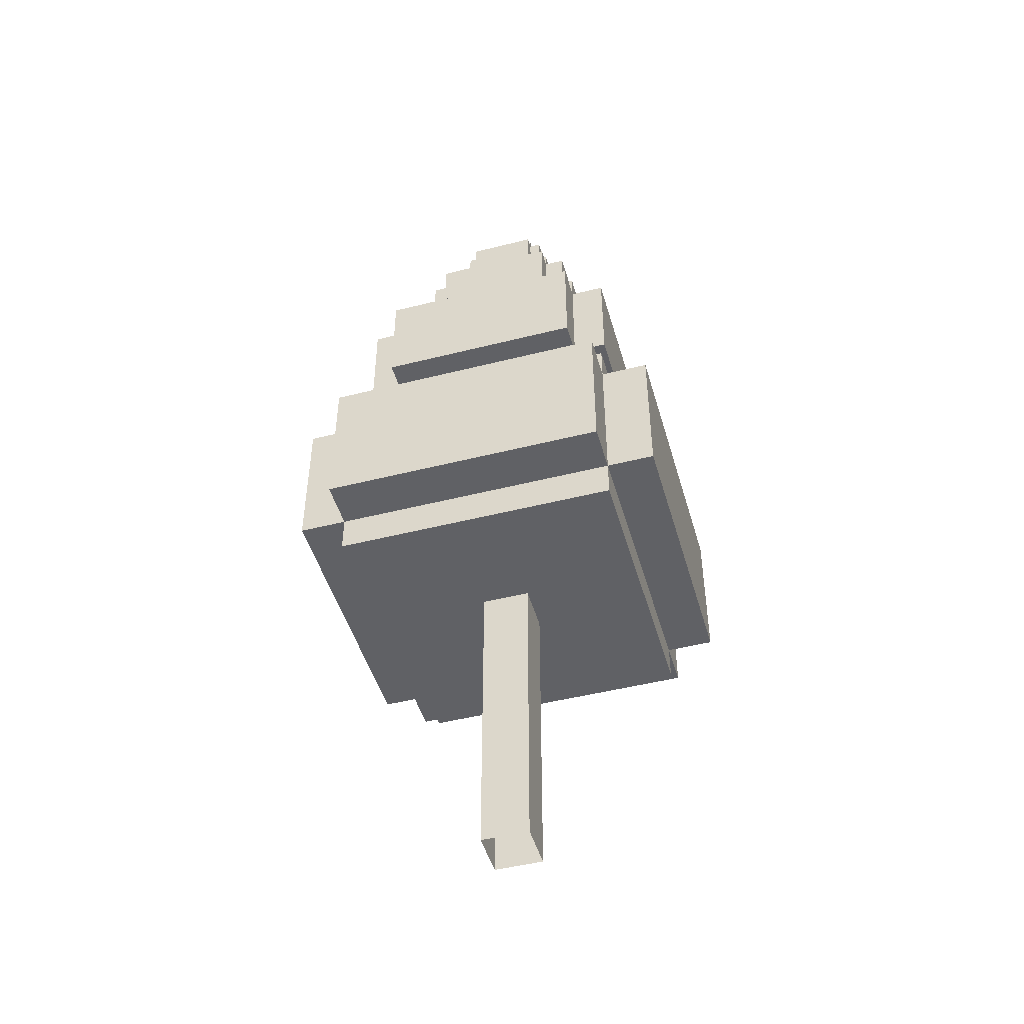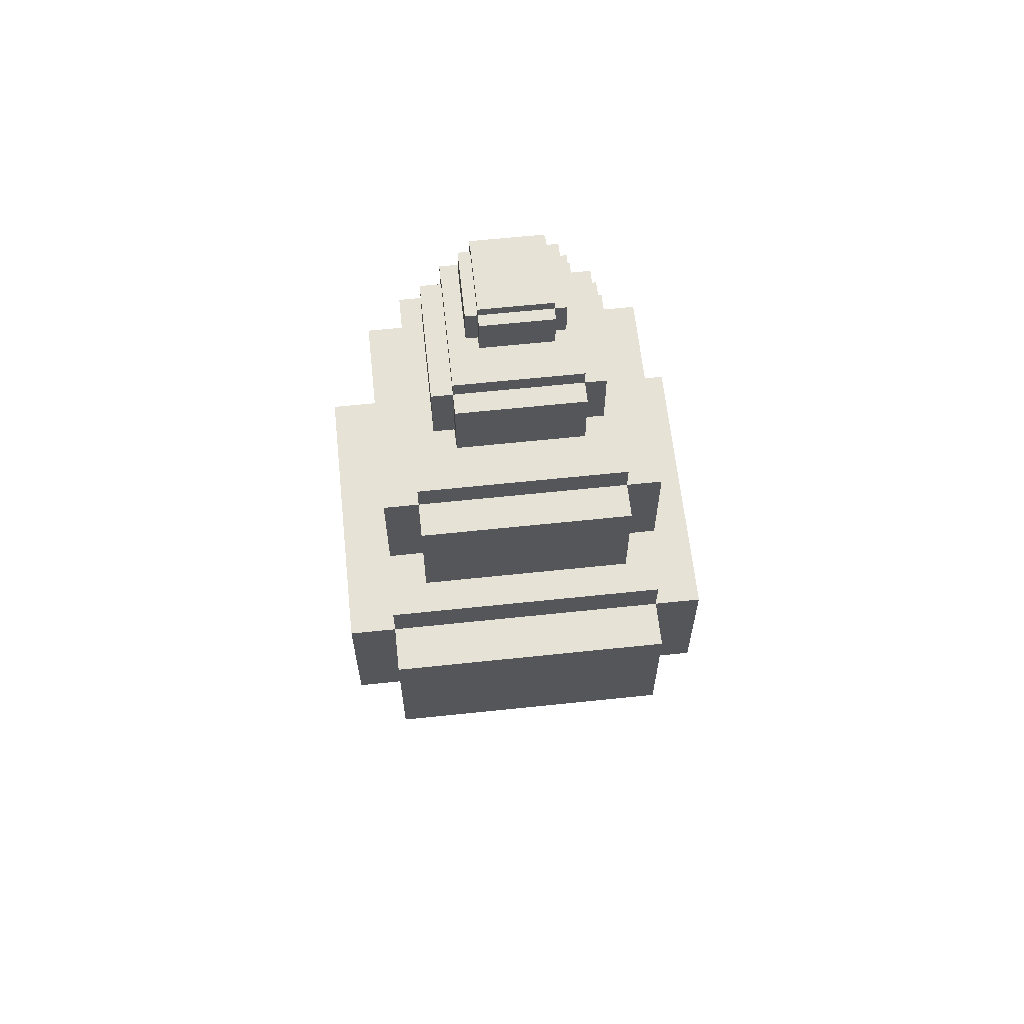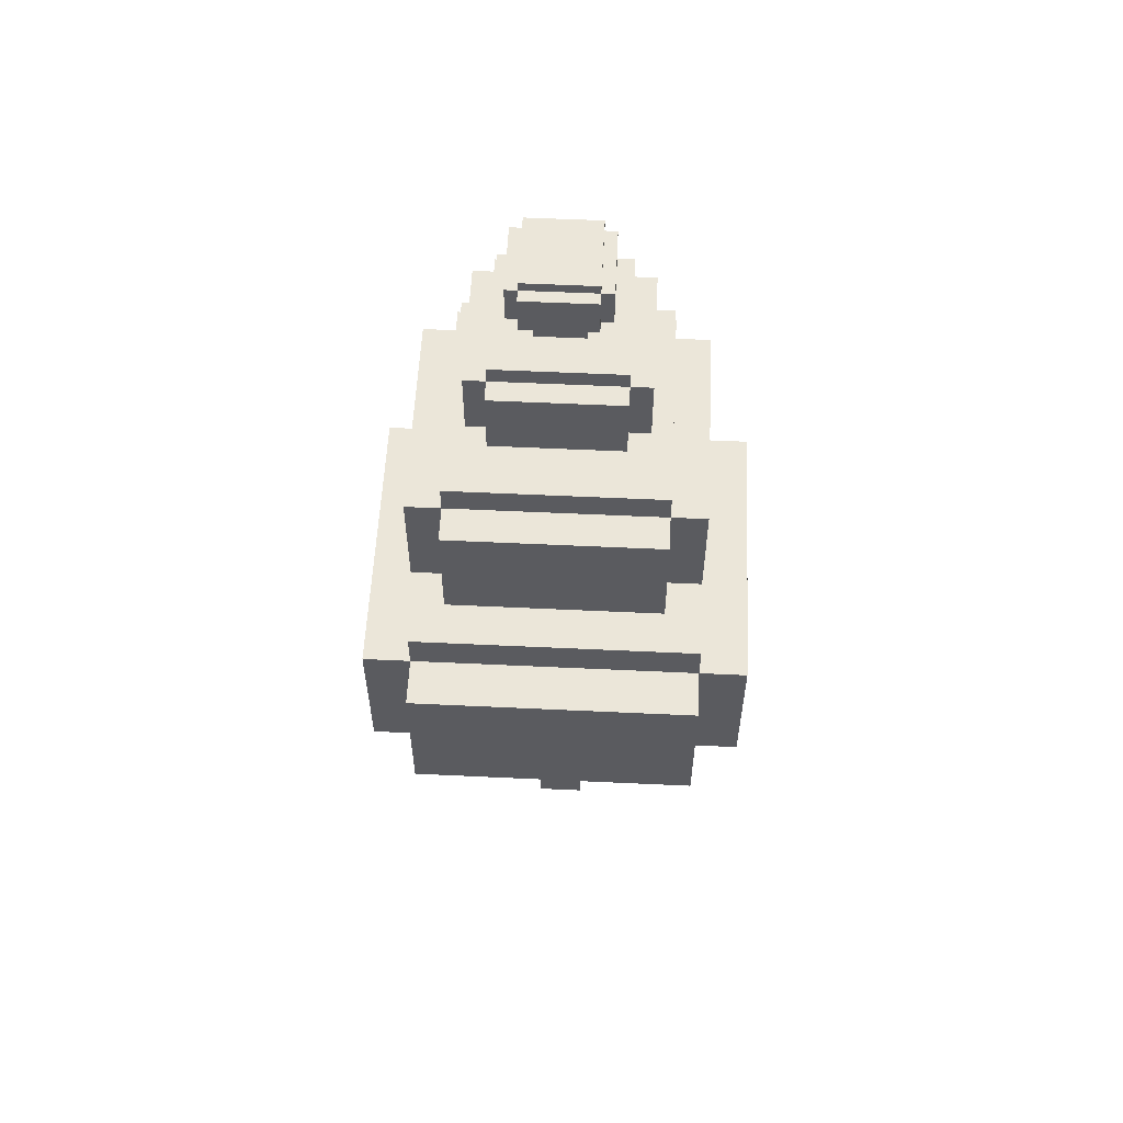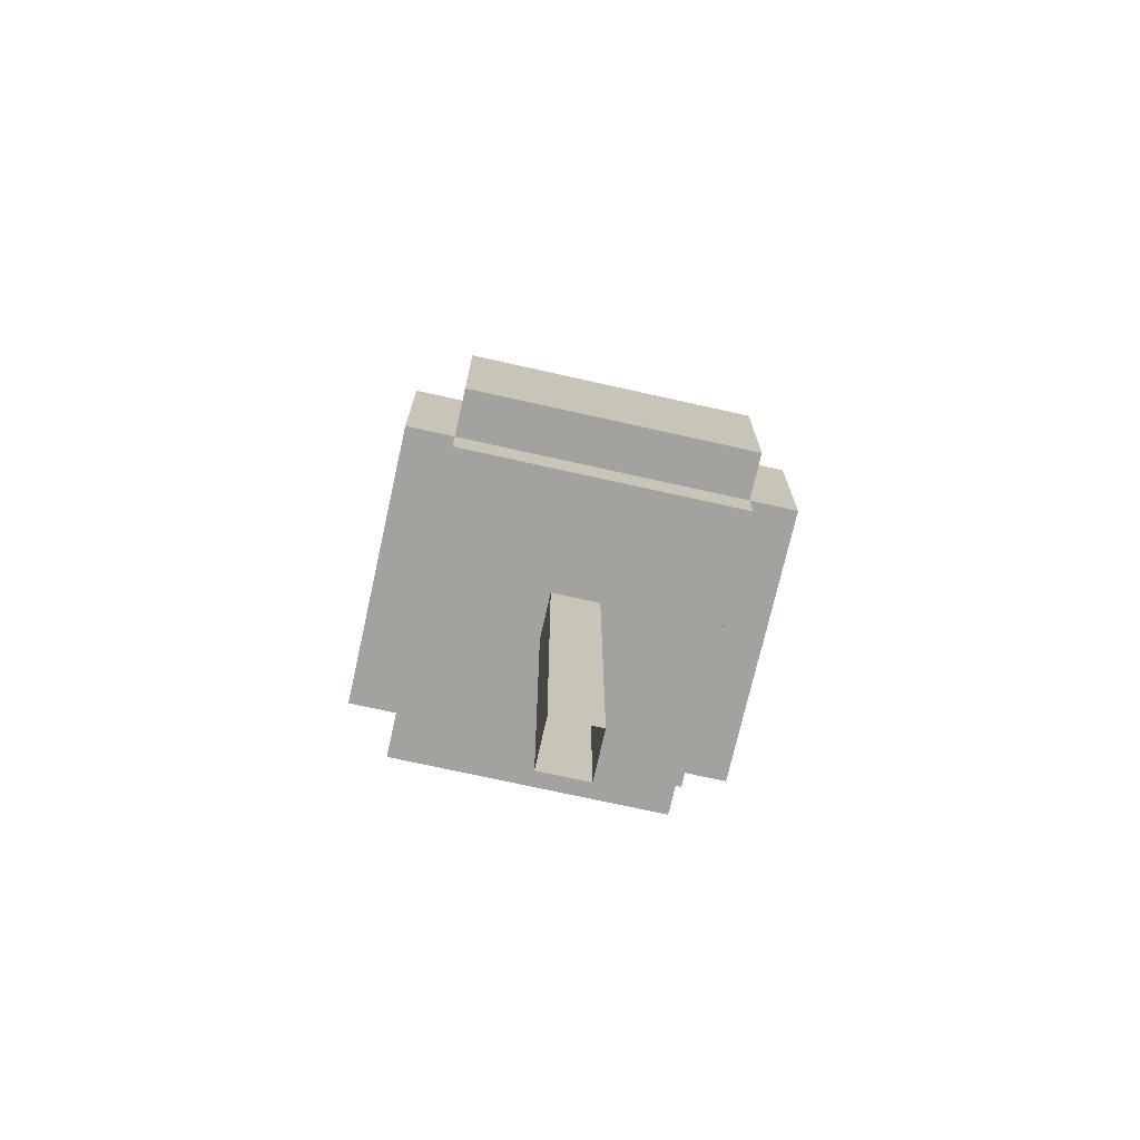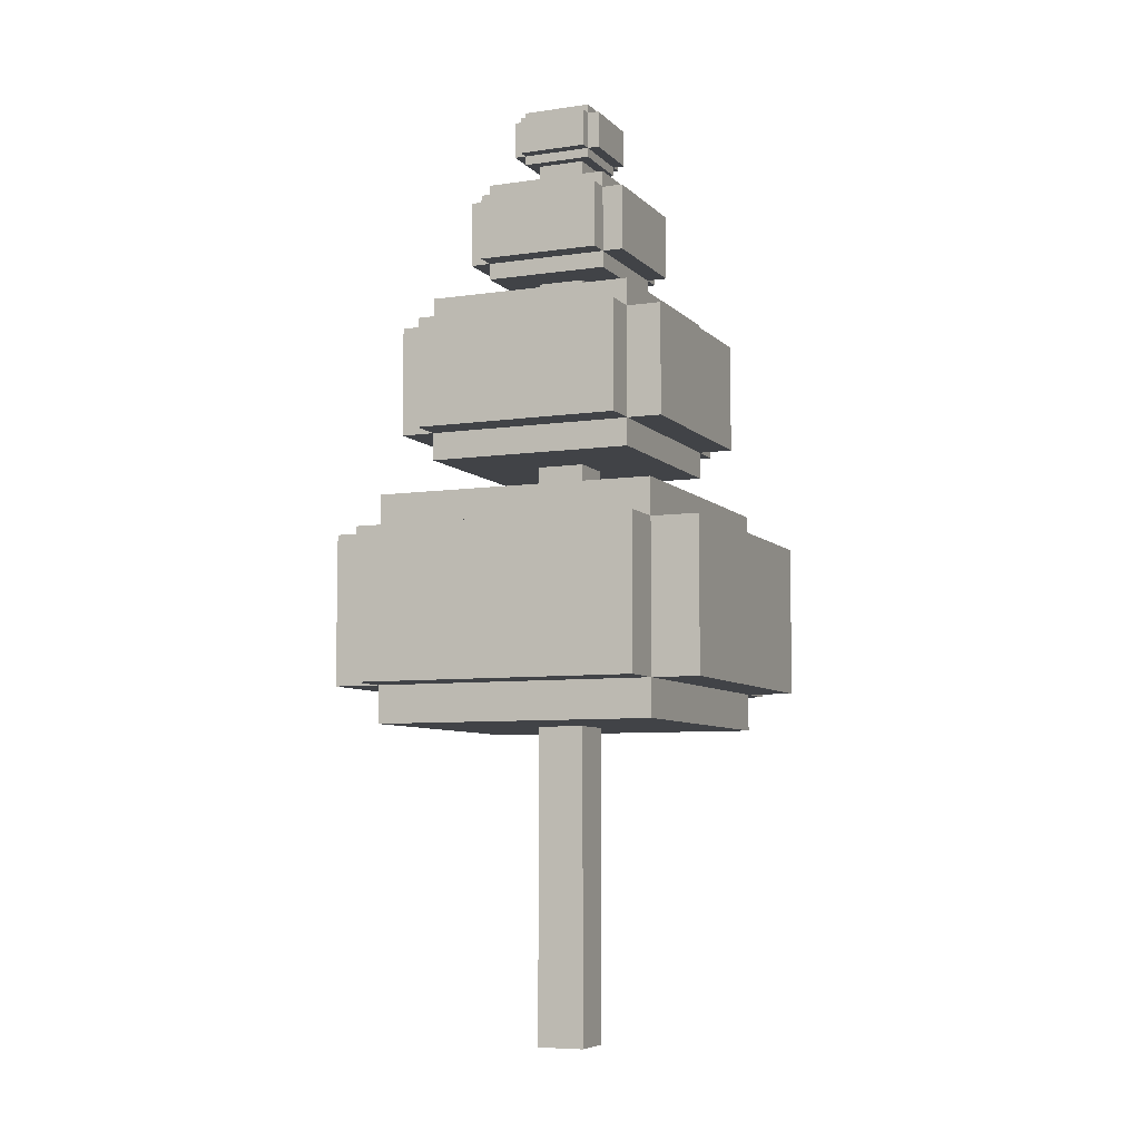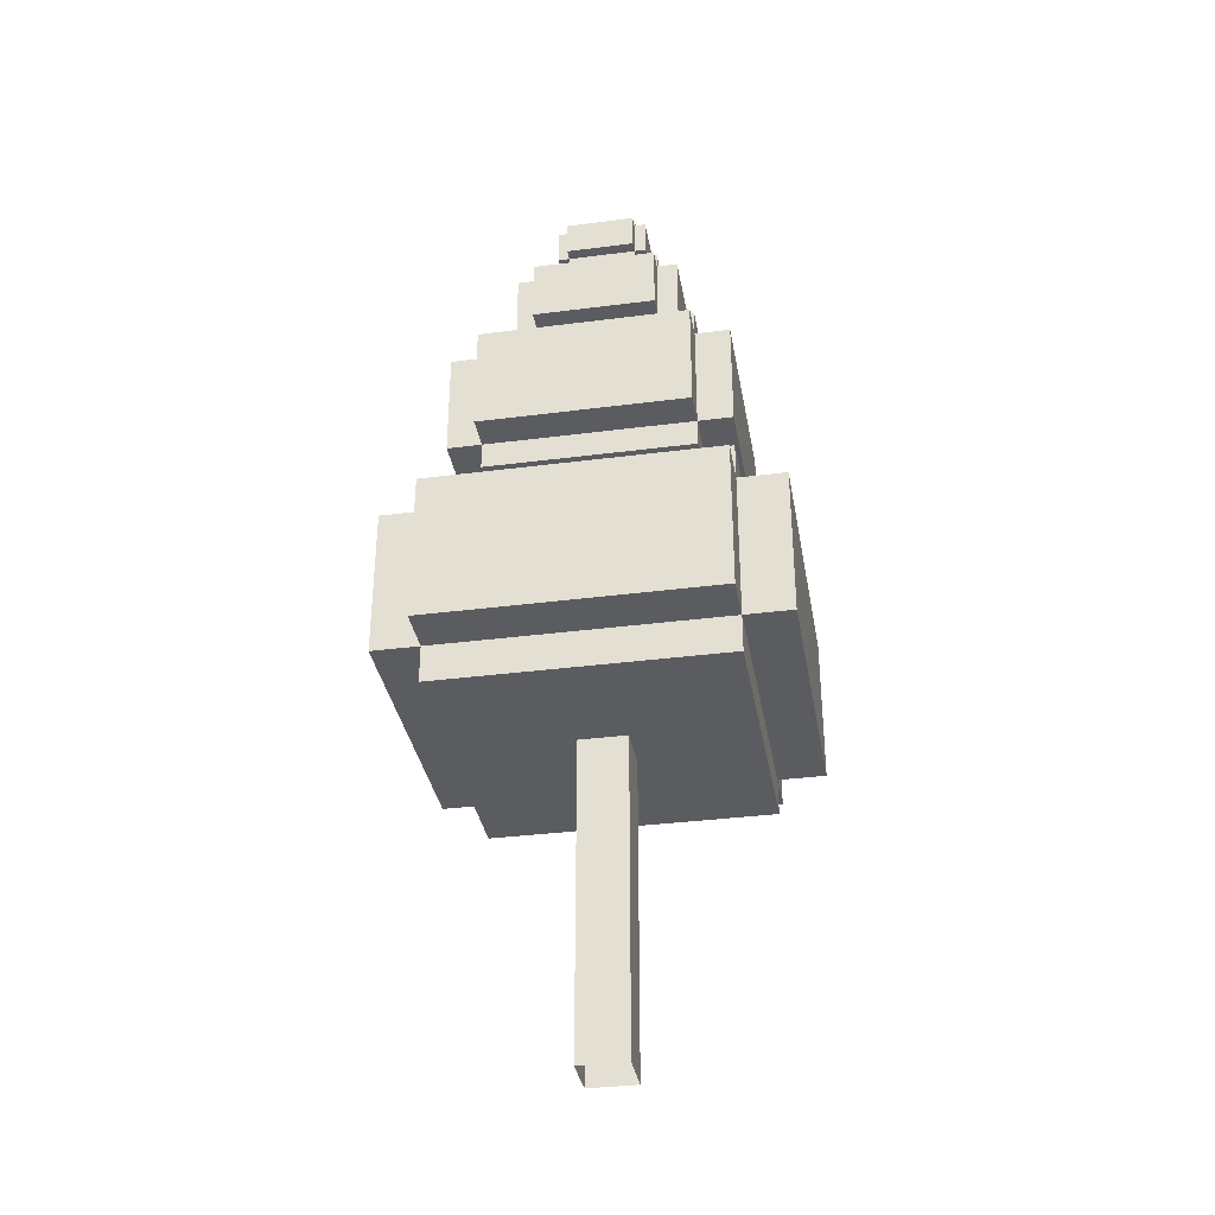
<metadata>
{"format":"obj","ext":"obj","renderer":"f3d","projection":"perspective","resolution":1024,"background":"white","views":[{"elev":-47.6,"azim":105.9,"up":"+Z"},{"elev":63.0,"azim":83.9,"up":"+Z"},{"elev":57.0,"azim":2.8,"up":"+Z"},{"elev":-72.4,"azim":167.4,"up":"+Z"},{"elev":-7.0,"azim":-66.9,"up":"+Z"},{"elev":-34.9,"azim":-80.2,"up":"+Z"}]}
</metadata>
<code>
g tree_1
v -3.263 -4.351 8.449
v 3.263 4.351 8.449
v -3.263 4.351 8.449
v 3.263 -4.351 8.449
v -3.263 -4.351 11.9
v 3.263 4.351 11.9
v 3.263 -4.351 11.9
v -3.263 4.351 11.9
v -3.263 4.351 11.9
v 3.263 4.351 8.449
v 3.263 4.351 11.9
v -3.263 4.351 8.449
v -3.263 -4.351 11.9
v -3.263 4.351 8.449
v -3.263 4.351 11.9
v -3.263 -4.351 8.449
v 3.263 -4.351 11.9
v -3.263 -4.351 8.449
v -3.263 -4.351 11.9
v 3.263 -4.351 8.449
v 3.263 4.351 11.9
v 3.263 -4.351 8.449
v 3.263 -4.351 11.9
v 3.263 4.351 8.449
v 4.351 -3.263 8.449
v -4.351 3.263 8.449
v -4.351 -3.263 8.449
v 4.351 3.263 8.449
v 4.351 -3.263 11.9
v -4.351 3.263 11.9
v 4.351 3.263 11.9
v -4.351 -3.263 11.9
v -4.351 -3.263 11.9
v -4.351 3.263 8.449
v -4.351 3.263 11.9
v -4.351 -3.263 8.449
v 4.351 -3.263 11.9
v -4.351 -3.263 8.449
v -4.351 -3.263 11.9
v 4.351 -3.263 8.449
v 4.351 3.263 11.9
v 4.351 -3.263 8.449
v 4.351 -3.263 11.9
v 4.351 3.263 8.449
v -4.351 3.263 11.9
v 4.351 3.263 8.449
v 4.351 3.263 11.9
v -4.351 3.263 8.449
v 3.263 -3.263 7.587
v -3.263 3.263 7.587
v -3.263 -3.263 7.587
v 3.263 3.263 7.587
v 3.263 -3.263 12.76
v -3.263 3.263 12.76
v 3.263 3.263 12.76
v -3.263 -3.263 12.76
v -3.263 -3.263 12.76
v -3.263 3.263 7.587
v -3.263 3.263 12.76
v -3.263 -3.263 7.587
v 3.263 -3.263 12.76
v -3.263 -3.263 7.587
v -3.263 -3.263 12.76
v 3.263 -3.263 7.587
v 3.263 3.263 12.76
v 3.263 -3.263 7.587
v 3.263 -3.263 12.76
v 3.263 3.263 7.587
v -3.263 3.263 12.76
v 3.263 3.263 7.587
v 3.263 3.263 12.76
v -3.263 3.263 7.587
v -2.387 -3.182 14.26
v 2.387 3.182 14.26
v -2.387 3.182 14.26
v 2.387 -3.182 14.26
v -2.387 -3.182 16.78
v 2.387 3.182 16.78
v 2.387 -3.182 16.78
v -2.387 3.182 16.78
v -2.387 3.182 16.78
v 2.387 3.182 14.26
v 2.387 3.182 16.78
v -2.387 3.182 14.26
v -2.387 -3.182 16.78
v -2.387 3.182 14.26
v -2.387 3.182 16.78
v -2.387 -3.182 14.26
v 2.387 -3.182 16.78
v -2.387 -3.182 14.26
v -2.387 -3.182 16.78
v 2.387 -3.182 14.26
v 2.387 3.182 16.78
v 2.387 -3.182 14.26
v 2.387 -3.182 16.78
v 2.387 3.182 14.26
v 3.182 -2.387 14.26
v -3.182 2.387 14.26
v -3.182 -2.387 14.26
v 3.182 2.387 14.26
v 3.182 -2.387 16.78
v -3.182 2.387 16.78
v 3.182 2.387 16.78
v -3.182 -2.387 16.78
v -3.182 -2.387 16.78
v -3.182 2.387 14.26
v -3.182 2.387 16.78
v -3.182 -2.387 14.26
v 3.182 -2.387 16.78
v -3.182 -2.387 14.26
v -3.182 -2.387 16.78
v 3.182 -2.387 14.26
v 3.182 2.387 16.78
v 3.182 -2.387 14.26
v 3.182 -2.387 16.78
v 3.182 2.387 14.26
v -3.182 2.387 16.78
v 3.182 2.387 14.26
v 3.182 2.387 16.78
v -3.182 2.387 14.26
v 2.387 -2.387 13.63
v -2.387 2.387 13.63
v -2.387 -2.387 13.63
v 2.387 2.387 13.63
v 2.387 -2.387 17.41
v -2.387 2.387 17.41
v 2.387 2.387 17.41
v -2.387 -2.387 17.41
v -2.387 -2.387 17.41
v -2.387 2.387 13.63
v -2.387 2.387 17.41
v -2.387 -2.387 13.63
v 2.387 -2.387 17.41
v -2.387 -2.387 13.63
v -2.387 -2.387 17.41
v 2.387 -2.387 13.63
v 2.387 2.387 17.41
v 2.387 -2.387 13.63
v 2.387 -2.387 17.41
v 2.387 2.387 13.63
v -2.387 2.387 17.41
v 2.387 2.387 13.63
v 2.387 2.387 17.41
v -2.387 2.387 13.63
v -1.428 -1.904 18.38
v 1.428 1.904 18.38
v -1.428 1.904 18.38
v 1.428 -1.904 18.38
v -1.428 -1.904 19.89
v 1.428 1.904 19.89
v 1.428 -1.904 19.89
v -1.428 1.904 19.89
v -1.428 1.904 19.89
v 1.428 1.904 18.38
v 1.428 1.904 19.89
v -1.428 1.904 18.38
v -1.428 -1.904 19.89
v -1.428 1.904 18.38
v -1.428 1.904 19.89
v -1.428 -1.904 18.38
v 1.428 -1.904 19.89
v -1.428 -1.904 18.38
v -1.428 -1.904 19.89
v 1.428 -1.904 18.38
v 1.428 1.904 19.89
v 1.428 -1.904 18.38
v 1.428 -1.904 19.89
v 1.428 1.904 18.38
v 1.904 -1.428 18.38
v -1.904 1.428 18.38
v -1.904 -1.428 18.38
v 1.904 1.428 18.38
v 1.904 -1.428 19.89
v -1.904 1.428 19.89
v 1.904 1.428 19.89
v -1.904 -1.428 19.89
v -1.904 -1.428 19.89
v -1.904 1.428 18.38
v -1.904 1.428 19.89
v -1.904 -1.428 18.38
v 1.904 -1.428 19.89
v -1.904 -1.428 18.38
v -1.904 -1.428 19.89
v 1.904 -1.428 18.38
v 1.904 1.428 19.89
v 1.904 -1.428 18.38
v 1.904 -1.428 19.89
v 1.904 1.428 18.38
v -1.904 1.428 19.89
v 1.904 1.428 18.38
v 1.904 1.428 19.89
v -1.904 1.428 18.38
v 1.428 -1.428 18
v -1.428 1.428 18
v -1.428 -1.428 18
v 1.428 1.428 18
v 1.428 -1.428 20.27
v -1.428 1.428 20.27
v 1.428 1.428 20.27
v -1.428 -1.428 20.27
v -1.428 -1.428 20.27
v -1.428 1.428 18
v -1.428 1.428 20.27
v -1.428 -1.428 18
v 1.428 -1.428 20.27
v -1.428 -1.428 18
v -1.428 -1.428 20.27
v 1.428 -1.428 18
v 1.428 1.428 20.27
v 1.428 -1.428 18
v 1.428 -1.428 20.27
v 1.428 1.428 18
v -1.428 1.428 20.27
v 1.428 1.428 18
v 1.428 1.428 20.27
v -1.428 1.428 18
v -0.8006 -1.067 21.09
v 0.8005 1.067 21.09
v -0.8006 1.067 21.09
v 0.8005 -1.067 21.09
v -0.8006 -1.067 21.93
v 0.8005 1.067 21.93
v 0.8006 -1.067 21.93
v -0.8006 1.067 21.93
v -0.8006 1.067 21.93
v 0.8005 1.067 21.09
v 0.8005 1.067 21.93
v -0.8006 1.067 21.09
v -0.8006 -1.067 21.93
v -0.8006 1.067 21.09
v -0.8006 1.067 21.93
v -0.8006 -1.067 21.09
v 0.8006 -1.067 21.93
v -0.8006 -1.067 21.09
v -0.8006 -1.067 21.93
v 0.8005 -1.067 21.09
v 0.8005 1.067 21.93
v 0.8005 -1.067 21.09
v 0.8006 -1.067 21.93
v 0.8005 1.067 21.09
v 1.067 -0.8006 21.09
v -1.067 0.8006 21.09
v -1.067 -0.8006 21.09
v 1.067 0.8006 21.09
v 1.067 -0.8006 21.93
v -1.067 0.8006 21.93
v 1.067 0.8006 21.93
v -1.067 -0.8006 21.93
v -1.067 -0.8006 21.93
v -1.067 0.8006 21.09
v -1.067 0.8006 21.93
v -1.067 -0.8006 21.09
v 1.067 -0.8006 21.93
v -1.067 -0.8006 21.09
v -1.067 -0.8006 21.93
v 1.067 -0.8006 21.09
v 1.067 0.8006 21.93
v 1.067 -0.8006 21.09
v 1.067 -0.8006 21.93
v 1.067 0.8006 21.09
v -1.067 0.8006 21.93
v 1.067 0.8006 21.09
v 1.067 0.8006 21.93
v -1.067 0.8006 21.09
v 0.8006 -0.8006 20.88
v -0.8006 0.8006 20.88
v -0.8006 -0.8006 20.88
v 0.8006 0.8006 20.88
v 0.8006 -0.8006 22.15
v -0.8006 0.8006 22.15
v 0.8006 0.8006 22.15
v -0.8006 -0.8006 22.15
v -0.8006 -0.8006 22.15
v -0.8006 0.8006 20.88
v -0.8006 0.8006 22.15
v -0.8006 -0.8006 20.88
v 0.8006 -0.8006 22.15
v -0.8006 -0.8006 20.88
v -0.8006 -0.8006 22.15
v 0.8006 -0.8006 20.88
v 0.8006 0.8006 22.15
v 0.8006 -0.8006 20.88
v 0.8006 -0.8006 22.15
v 0.8006 0.8006 20.88
v -0.8006 0.8006 22.15
v 0.8006 0.8006 20.88
v 0.8006 0.8006 22.15
v -0.8006 0.8006 20.88
v -0.5485 -0.5485 10.74
v 0.5485 -0.5485 15.93
v 0.5485 -0.5485 10.74
v -0.5485 -0.5485 15.93
v -0.5485 -0.5485 5.552
v 0.5485 -0.5485 5.552
v -0.5485 -0.5485 0.365
v 0.5485 -0.5485 0.365
v 0.5485 -0.5485 21.11
v -0.5485 -0.5485 21.11
v 0.5485 -0.5485 10.74
v 0.5485 0.5485 15.93
v 0.5485 0.5485 10.74
v 0.5485 -0.5485 15.93
v 0.5485 -0.5485 5.552
v 0.5485 0.5485 5.552
v 0.5485 -0.5485 0.365
v 0.5485 0.5485 0.365
v 0.5485 0.5485 21.11
v 0.5485 -0.5485 21.11
v 0.5485 0.5485 10.74
v -0.5485 0.5485 15.93
v -0.5485 0.5485 10.74
v 0.5485 0.5485 15.93
v -0.5485 0.5485 10.74
v -0.5485 -0.5485 15.93
v -0.5485 -0.5485 10.74
v -0.5485 0.5485 15.93
v 0.5485 0.5485 0.365
v -0.5485 0.5485 5.552
v -0.5485 0.5485 0.365
v 0.5485 0.5485 5.552
v 0.5485 0.5485 5.552
v -0.5485 0.5485 10.74
v -0.5485 0.5485 5.552
v 0.5485 0.5485 10.74
v -0.5485 0.5485 21.11
v 0.5485 0.5485 15.93
v 0.5485 0.5485 21.11
v -0.5485 0.5485 15.93
v -0.5485 0.5485 0.365
v -0.5485 -0.5485 5.552
v -0.5485 -0.5485 0.365
v -0.5485 0.5485 5.552
v -0.5485 0.5485 5.552
v -0.5485 -0.5485 10.74
v -0.5485 -0.5485 5.552
v -0.5485 0.5485 10.74
v -0.5485 -0.5485 21.11
v -0.5485 0.5485 15.93
v -0.5485 0.5485 21.11
v -0.5485 -0.5485 15.93
g tree_1_0
f 3 2 1
f 4 1 2
f 7 6 5
f 8 5 6
f 11 10 9
f 12 9 10
f 15 14 13
f 16 13 14
f 19 18 17
f 20 17 18
f 23 22 21
f 24 21 22
f 27 26 25
f 28 25 26
f 31 30 29
f 32 29 30
f 35 34 33
f 36 33 34
f 39 38 37
f 40 37 38
f 43 42 41
f 44 41 42
f 47 46 45
f 48 45 46
f 51 50 49
f 52 49 50
f 55 54 53
f 56 53 54
f 59 58 57
f 60 57 58
f 63 62 61
f 64 61 62
f 67 66 65
f 68 65 66
f 71 70 69
f 72 69 70
f 75 74 73
f 76 73 74
f 79 78 77
f 80 77 78
f 83 82 81
f 84 81 82
f 87 86 85
f 88 85 86
f 91 90 89
f 92 89 90
f 95 94 93
f 96 93 94
f 99 98 97
f 100 97 98
f 103 102 101
f 104 101 102
f 107 106 105
f 108 105 106
f 111 110 109
f 112 109 110
f 115 114 113
f 116 113 114
f 119 118 117
f 120 117 118
f 123 122 121
f 124 121 122
f 127 126 125
f 128 125 126
f 131 130 129
f 132 129 130
f 135 134 133
f 136 133 134
f 139 138 137
f 140 137 138
f 143 142 141
f 144 141 142
f 147 146 145
f 148 145 146
f 151 150 149
f 152 149 150
f 155 154 153
f 156 153 154
f 159 158 157
f 160 157 158
f 163 162 161
f 164 161 162
f 167 166 165
f 168 165 166
f 171 170 169
f 172 169 170
f 175 174 173
f 176 173 174
f 179 178 177
f 180 177 178
f 183 182 181
f 184 181 182
f 187 186 185
f 188 185 186
f 191 190 189
f 192 189 190
f 195 194 193
f 196 193 194
f 199 198 197
f 200 197 198
f 203 202 201
f 204 201 202
f 207 206 205
f 208 205 206
f 211 210 209
f 212 209 210
f 215 214 213
f 216 213 214
f 219 218 217
f 220 217 218
f 223 222 221
f 224 221 222
f 227 226 225
f 228 225 226
f 231 230 229
f 232 229 230
f 235 234 233
f 236 233 234
f 239 238 237
f 240 237 238
f 243 242 241
f 244 241 242
f 247 246 245
f 248 245 246
f 251 250 249
f 252 249 250
f 255 254 253
f 256 253 254
f 259 258 257
f 260 257 258
f 263 262 261
f 264 261 262
f 267 266 265
f 268 265 266
f 271 270 269
f 272 269 270
f 275 274 273
f 276 273 274
f 279 278 277
f 280 277 278
f 283 282 281
f 284 281 282
f 287 286 285
f 288 285 286
f 291 290 289
f 292 289 290
f 289 293 291
f 294 291 293
f 293 295 294
f 296 294 295
f 290 297 292
f 298 292 297
f 301 300 299
f 302 299 300
f 299 303 301
f 304 301 303
f 303 305 304
f 306 304 305
f 300 307 302
f 308 302 307
f 311 310 309
f 312 309 310
f 315 314 313
f 316 313 314
f 319 318 317
f 320 317 318
f 323 322 321
f 324 321 322
f 327 326 325
f 328 325 326
f 331 330 329
f 332 329 330
f 335 334 333
f 336 333 334
f 339 338 337
f 340 337 338

</code>
